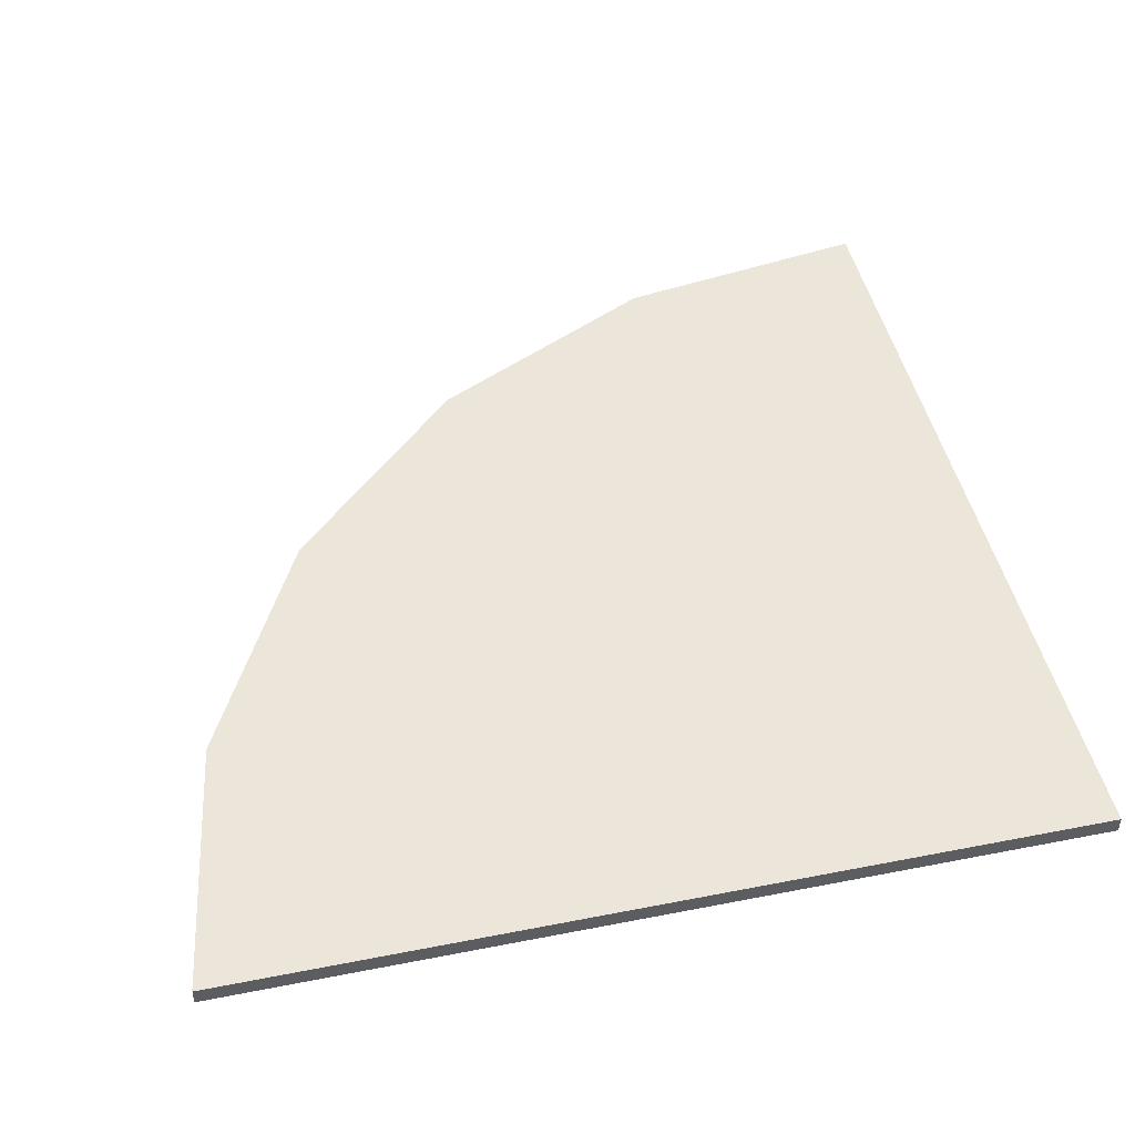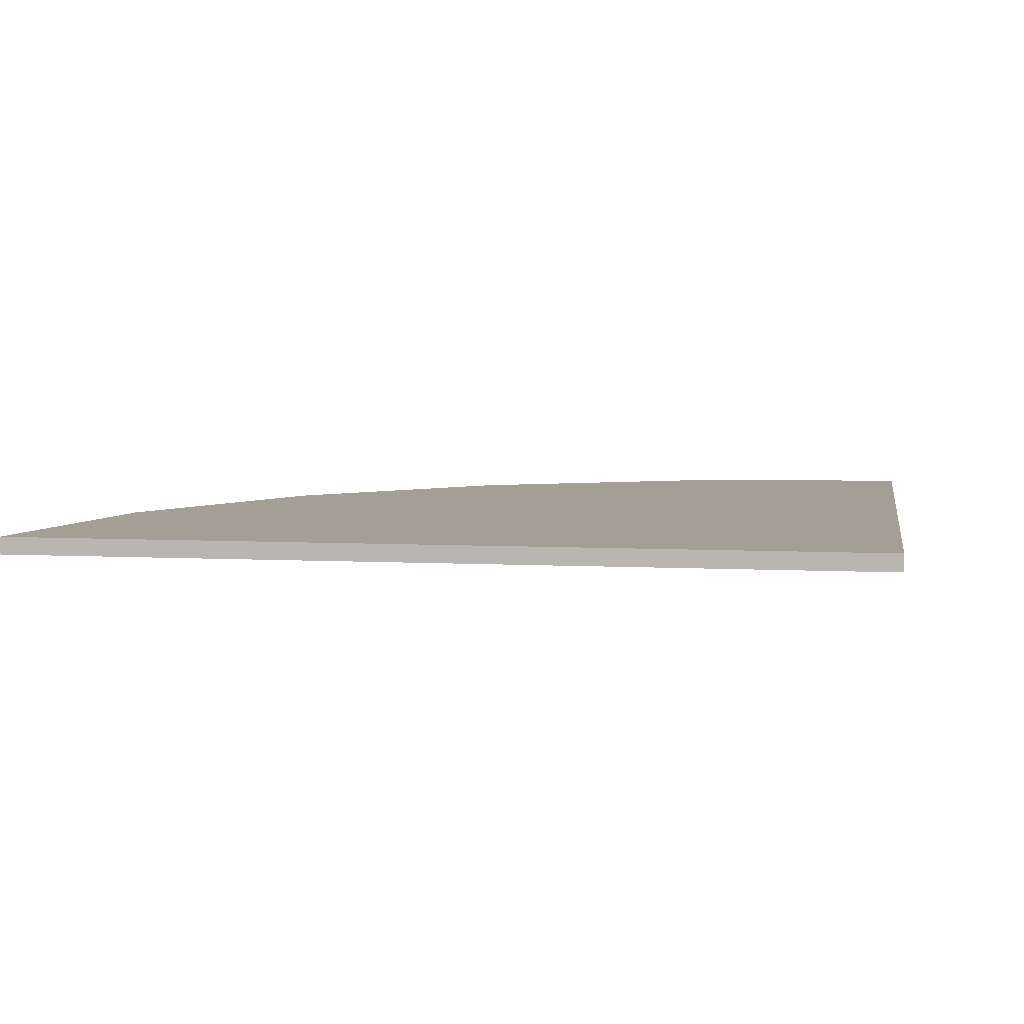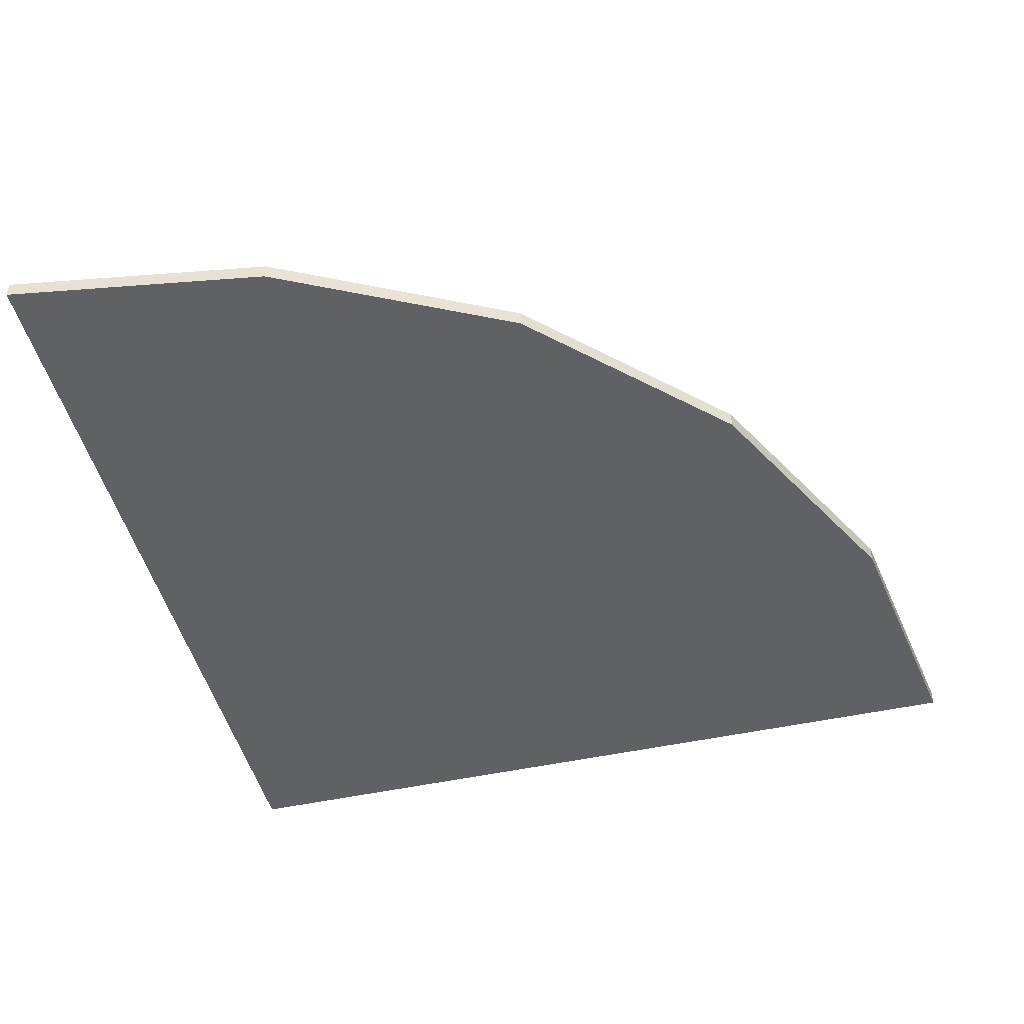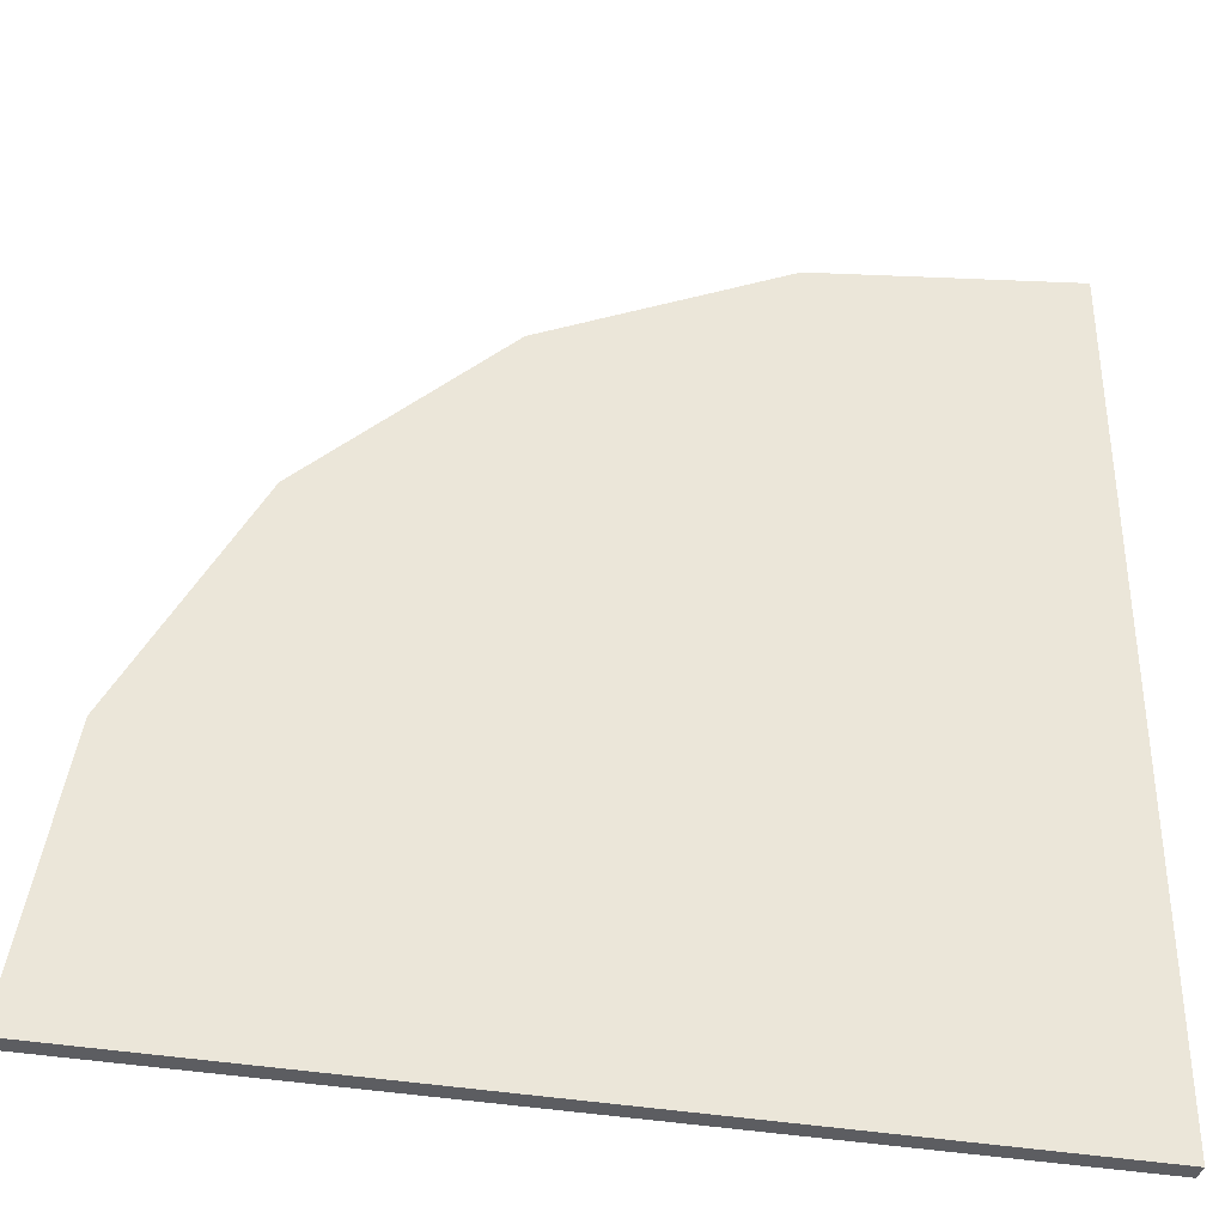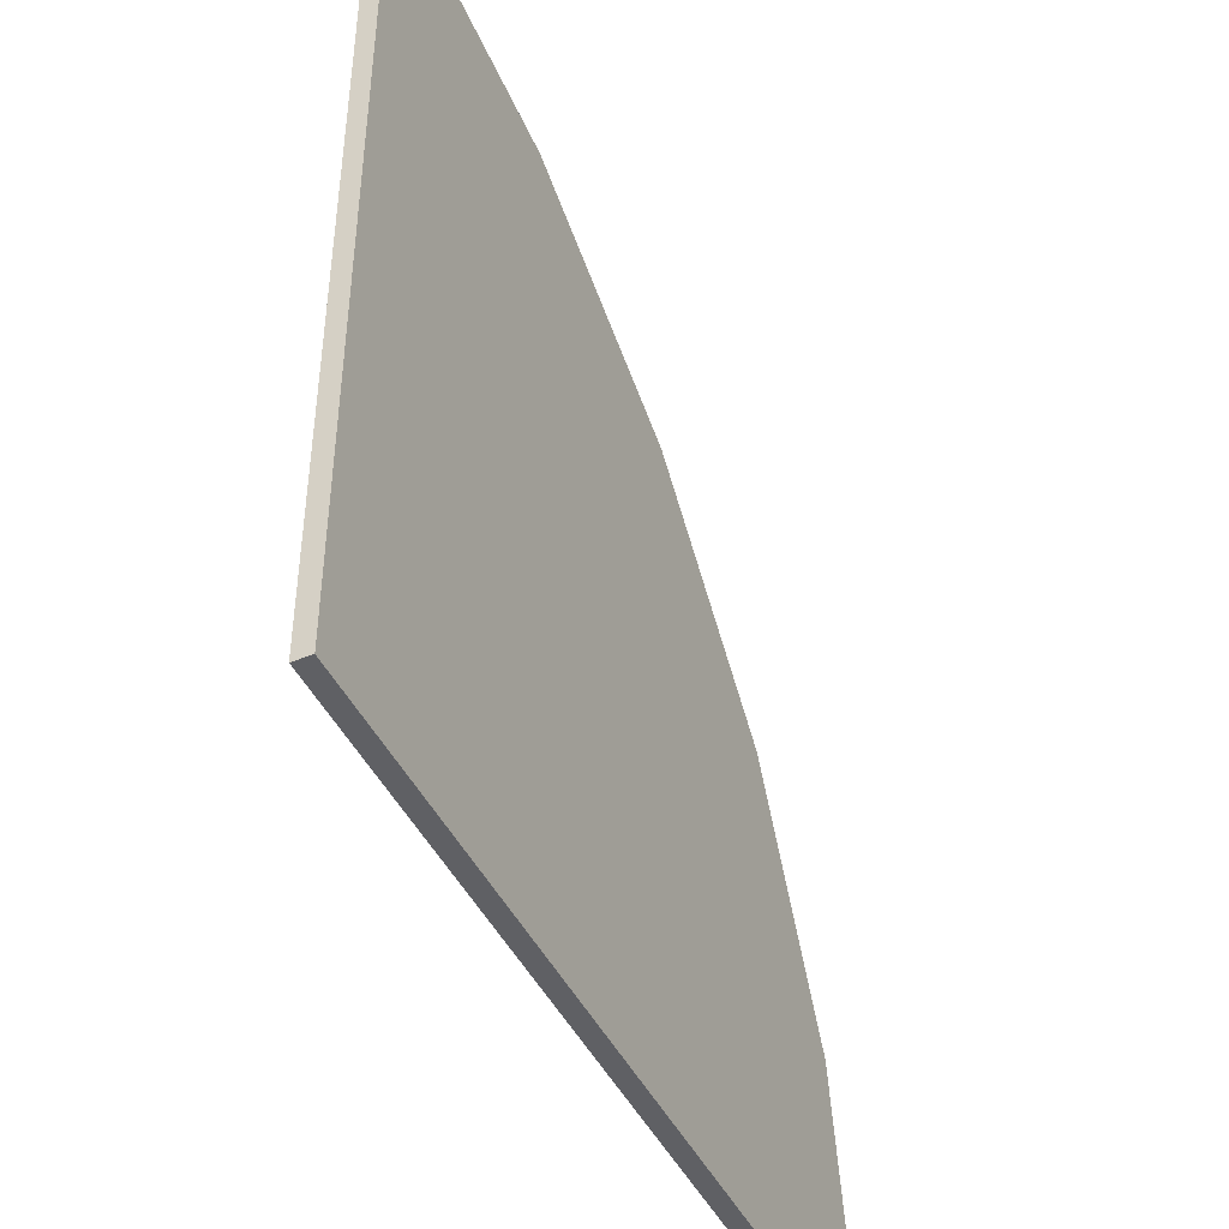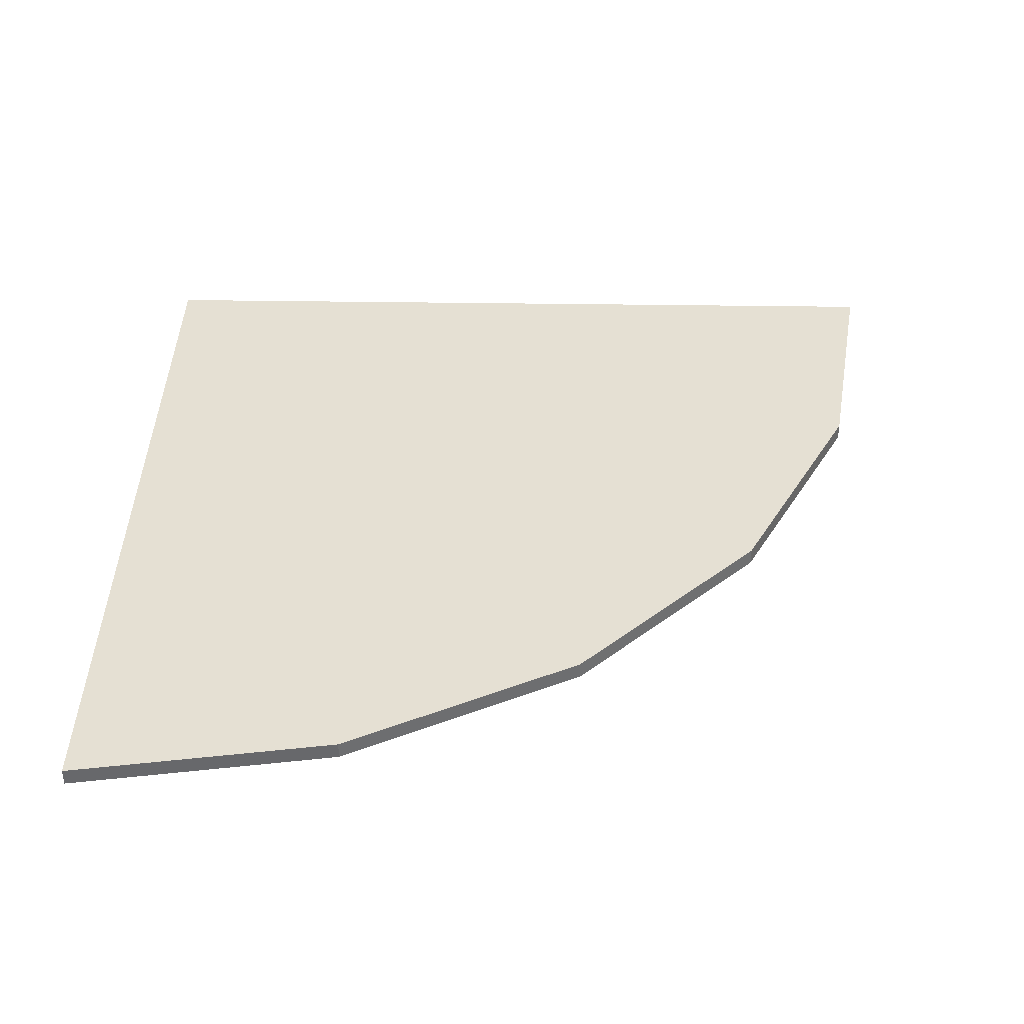
<metadata>
{"format":"obj","ext":"obj","renderer":"f3d","projection":"perspective","resolution":1024,"background":"white","views":[{"elev":47.0,"azim":77.5,"up":"+Y"},{"elev":5.3,"azim":99.6,"up":"+Y"},{"elev":-47.2,"azim":-76.0,"up":"+Y"},{"elev":-37.2,"azim":-12.7,"up":"+Z"},{"elev":-45.3,"azim":115.0,"up":"+Z"},{"elev":37.9,"azim":-88.9,"up":"+Y"}]}
</metadata>
<code>
v 0 -10 500
v 0 0 500
v -500 0 0
v 0 0 0
v -500 -10 0
v 0 -10 0
v -404.5 0 293.9
v -404.5 -10 293.9
v -154.5 0 475.5
v -154.5 -10 475.5
v -293.9 0 404.5
v -293.9 -10 404.5
v -475.5 0 154.5
v -475.5 -10 154.5
f 13 4 3
f 3 4 5
f 5 4 6
f 10 6 1
f 1 6 2
f 2 6 4
f 2 9 1
f 1 9 10
f 8 7 14
f 14 7 13
f 10 9 12
f 12 9 11
f 12 11 8
f 8 11 7
f 14 13 5
f 5 13 3
f 9 4 11
f 11 4 7
f 7 4 13
f 2 4 9
f 8 6 12
f 12 6 10
f 14 6 8
f 5 6 14

</code>
